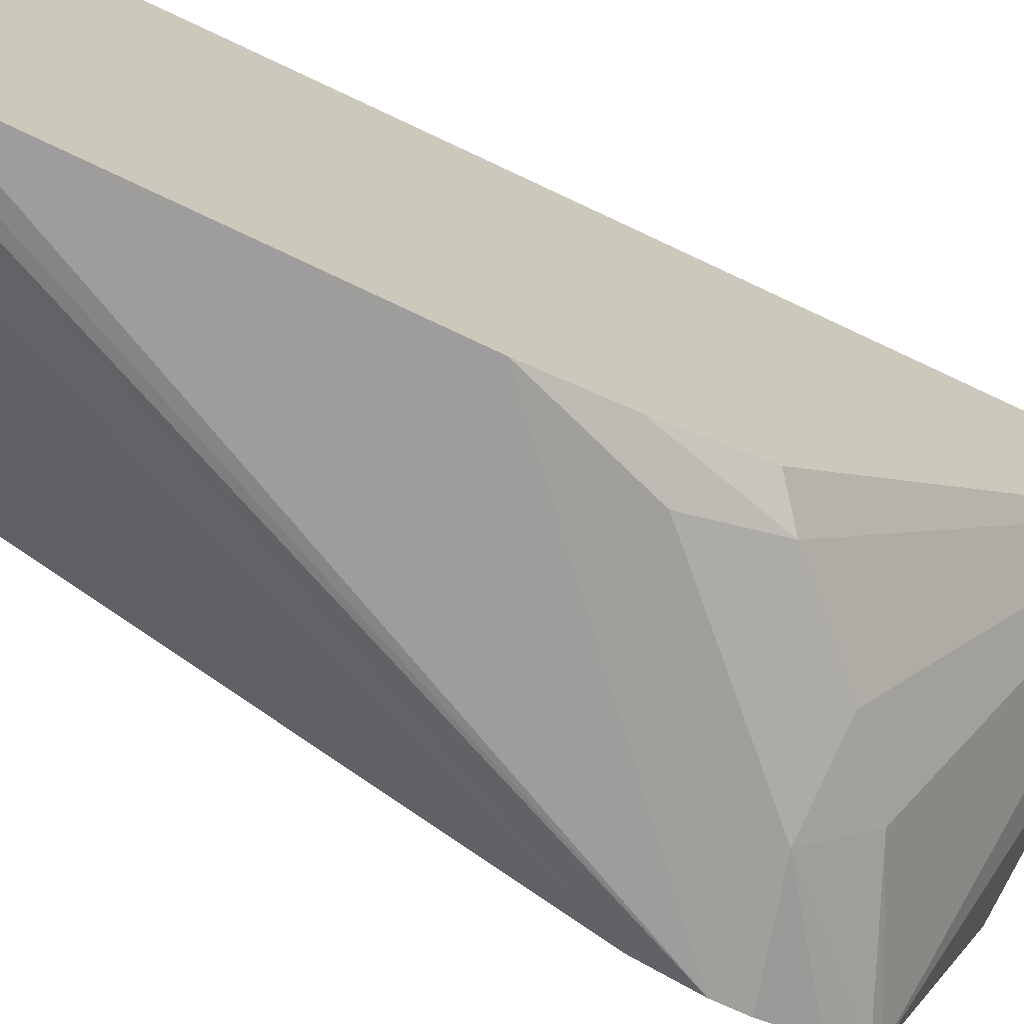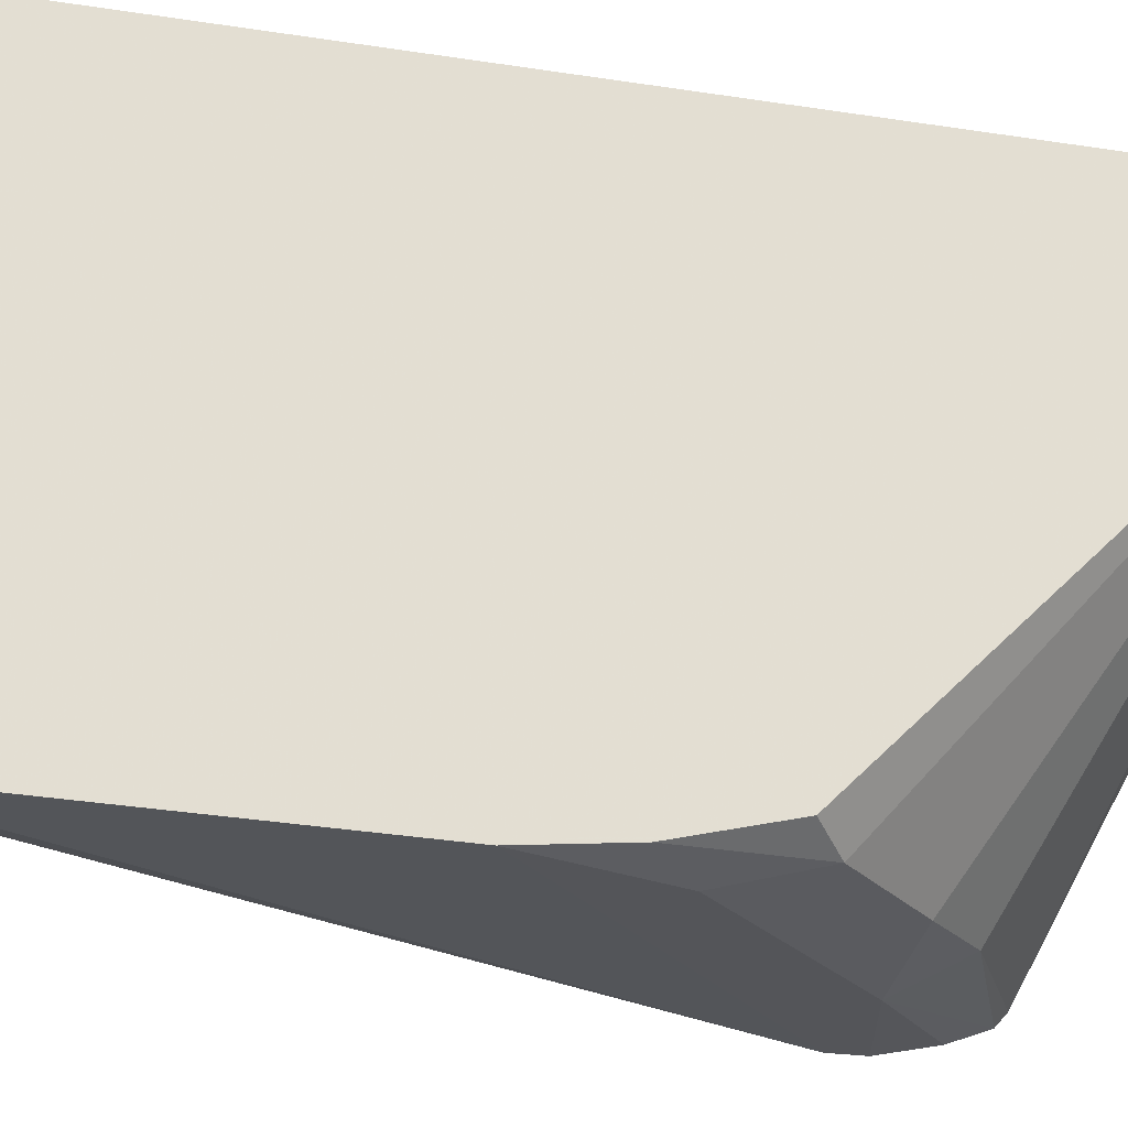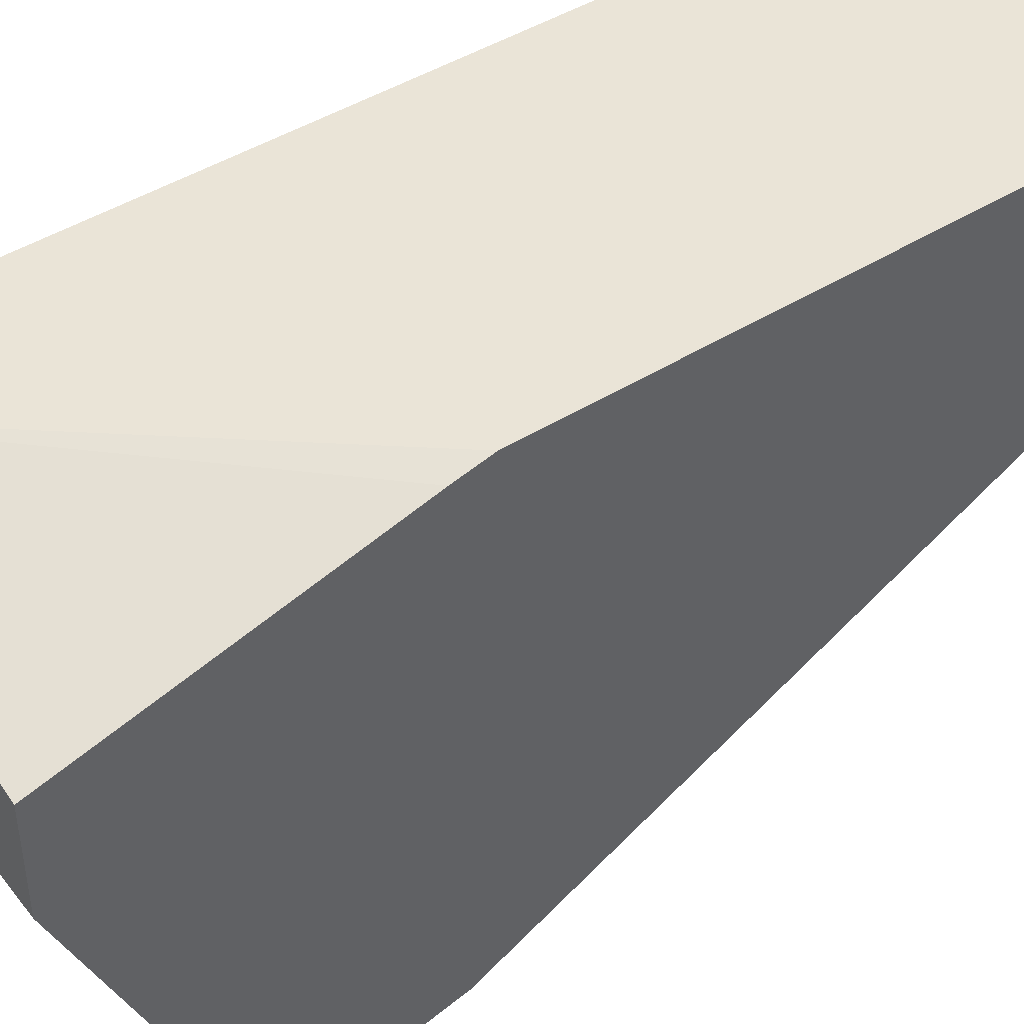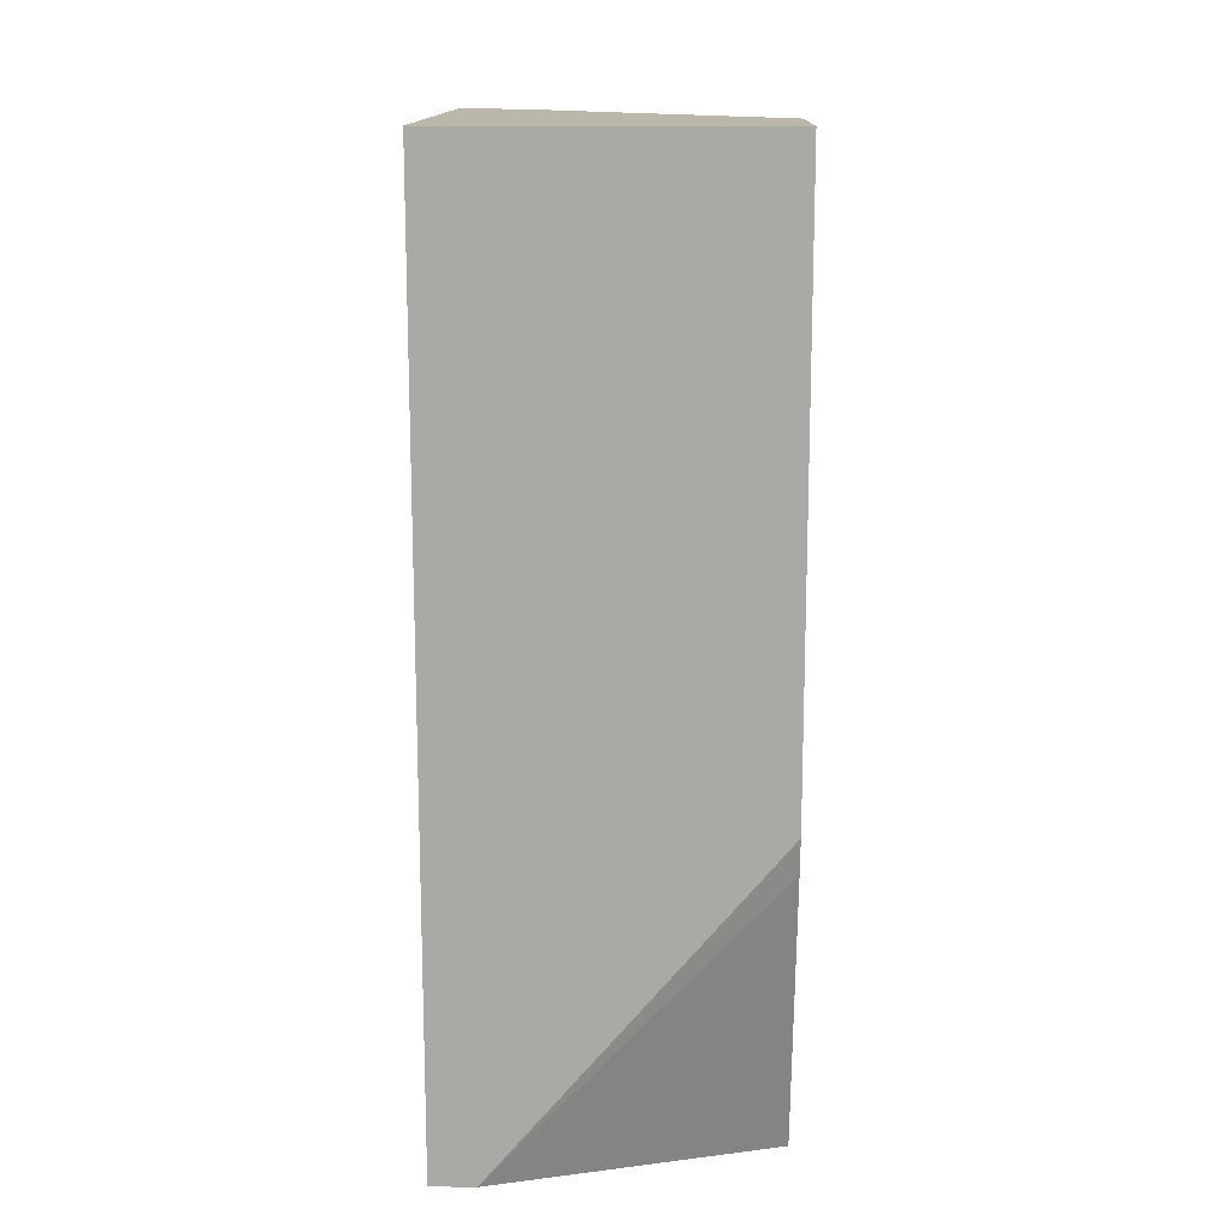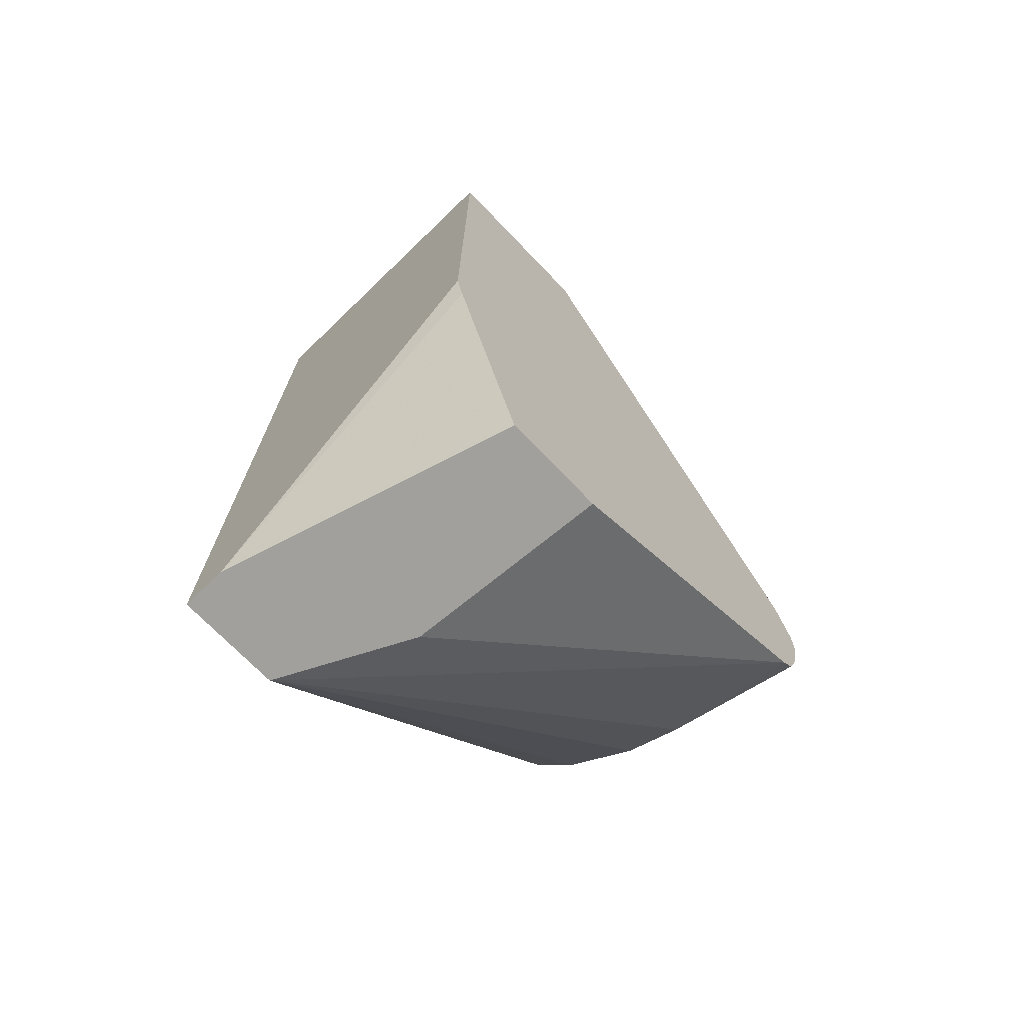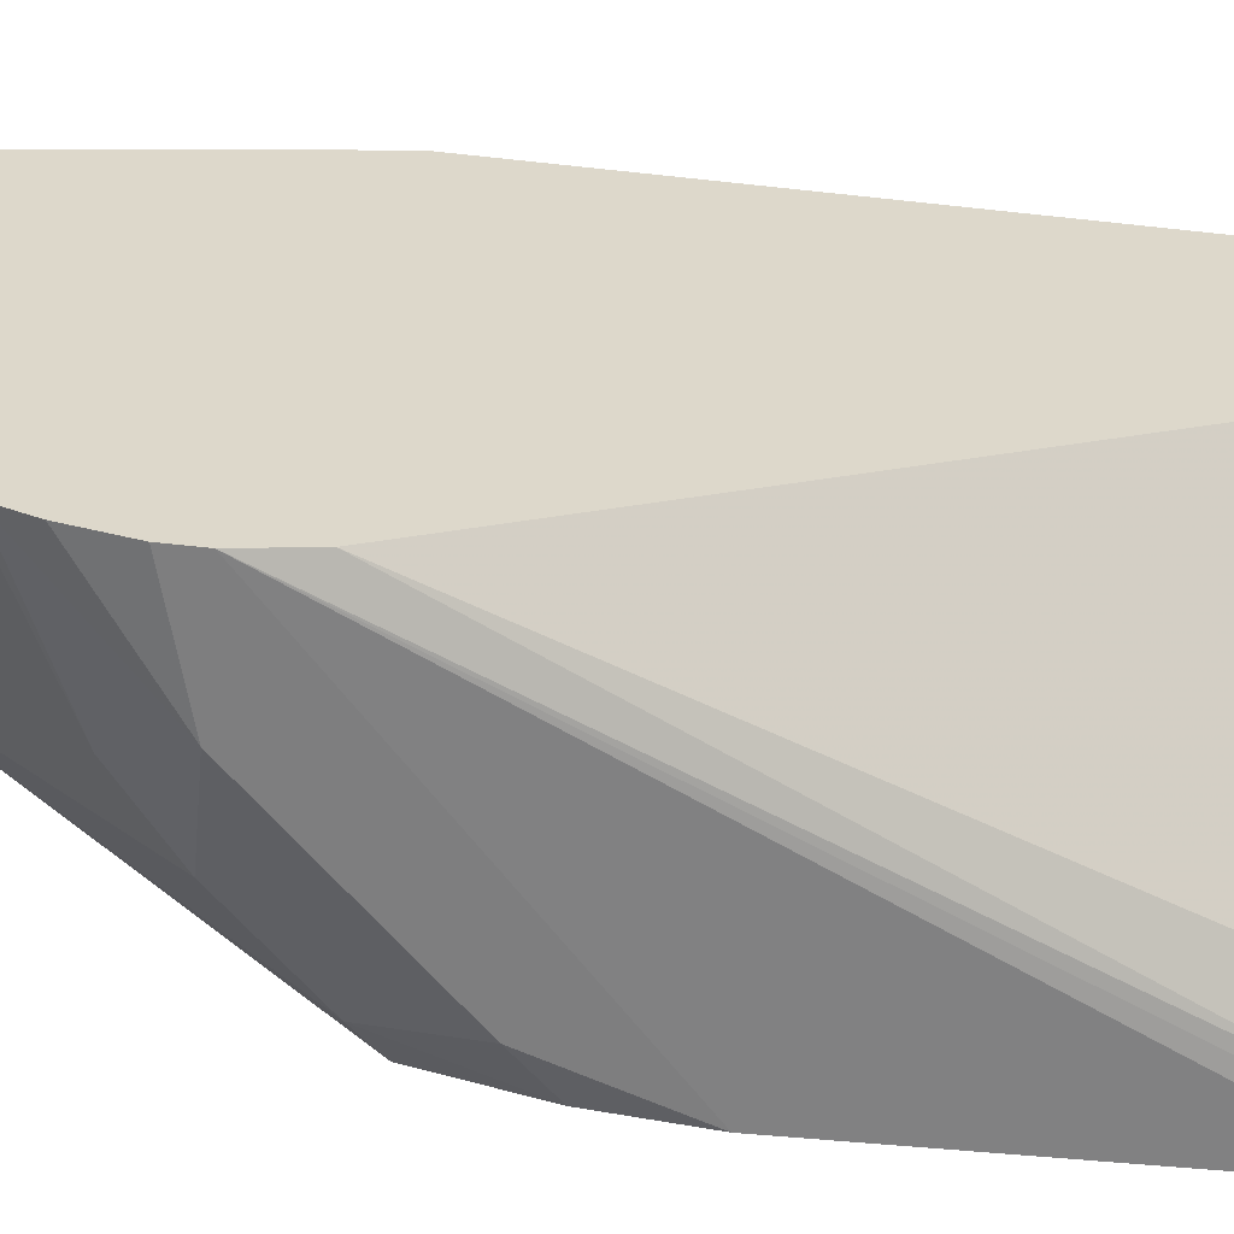
<metadata>
{"format":"obj","ext":"obj","renderer":"f3d","projection":"perspective","resolution":1024,"background":"white","views":[{"elev":-71.2,"azim":64.6,"up":"+Y"},{"elev":-24.7,"azim":75.6,"up":"+Y"},{"elev":43.8,"azim":-126.6,"up":"+Y"},{"elev":14.3,"azim":-178.8,"up":"+Z"},{"elev":-71.6,"azim":-136.1,"up":"+Z"},{"elev":-59.4,"azim":-96.5,"up":"+Y"}]}
</metadata>
<code>
v -0.5776 0.168 0.2456
v -0.5544 0.168 0.252
v -0.5776 0.168 0.252
v -0.5776 0.1703 0.2352
v -0.5355 0.1722 0.252
v -0.5187 0.1722 0.2688
v -0.5208 0.168 0.2856
v -0.5776 0.1731 0.2281
v -0.5488 0.1736 0.2408
v -0.5776 0.1706 0.2637
v -0.5118 0.168 0.3114
v -0.5118 0.1696 0.3887
v -0.5153 0.1703 0.3887
v -0.5179 0.1709 0.3887
v -0.5118 0.2481 0.2019
v -0.5118 0.175 0.2744
v -0.5118 0.17 0.2936
v -0.5776 0.1755 0.2259
v -0.528 0.1776 0.3887
v -0.5776 0.232 0.3887
v -0.5118 0.2688 0.3887
v -0.5152 0.2464 0.2019
v -0.5118 0.2688 0.2019
v -0.5776 0.232 0.2019
v -0.5376 0.2352 0.2019
v -0.5776 0.2688 0.3887
v -0.5208 0.2688 0.2019
v -0.5776 0.252 0.2019
v -0.5776 0.2688 0.2688
v -0.5776 0.2672 0.2616
f 12 20 19
f 12 26 20
f 12 21 26
f 11 21 12
f 11 23 21
f 10 14 19
f 11 16 15
f 11 17 16
f 10 19 20
f 9 18 15
f 12 19 14
f 11 15 23
f 12 14 13
f 21 29 26
f 15 22 25
f 15 25 24
f 15 24 28
f 15 28 27
f 15 27 23
f 18 24 25
f 18 25 22
f 21 23 27
f 27 30 29
f 21 27 29
f 27 28 30
f 8 18 9
f 15 18 22
f 7 17 11
f 1 3 10
f 6 16 17
f 6 17 7
f 1 7 11
f 1 11 3
f 1 10 20
f 1 20 26
f 1 26 29
f 1 29 30
f 1 30 28
f 1 28 24
f 1 24 18
f 1 18 8
f 1 8 4
f 1 2 7
f 2 5 6
f 1 4 2
f 5 15 6
f 5 9 15
f 3 13 14
f 3 12 13
f 3 14 10
f 2 9 5
f 2 8 9
f 2 4 8
f 2 6 7
f 3 11 12
f 6 15 16

</code>
